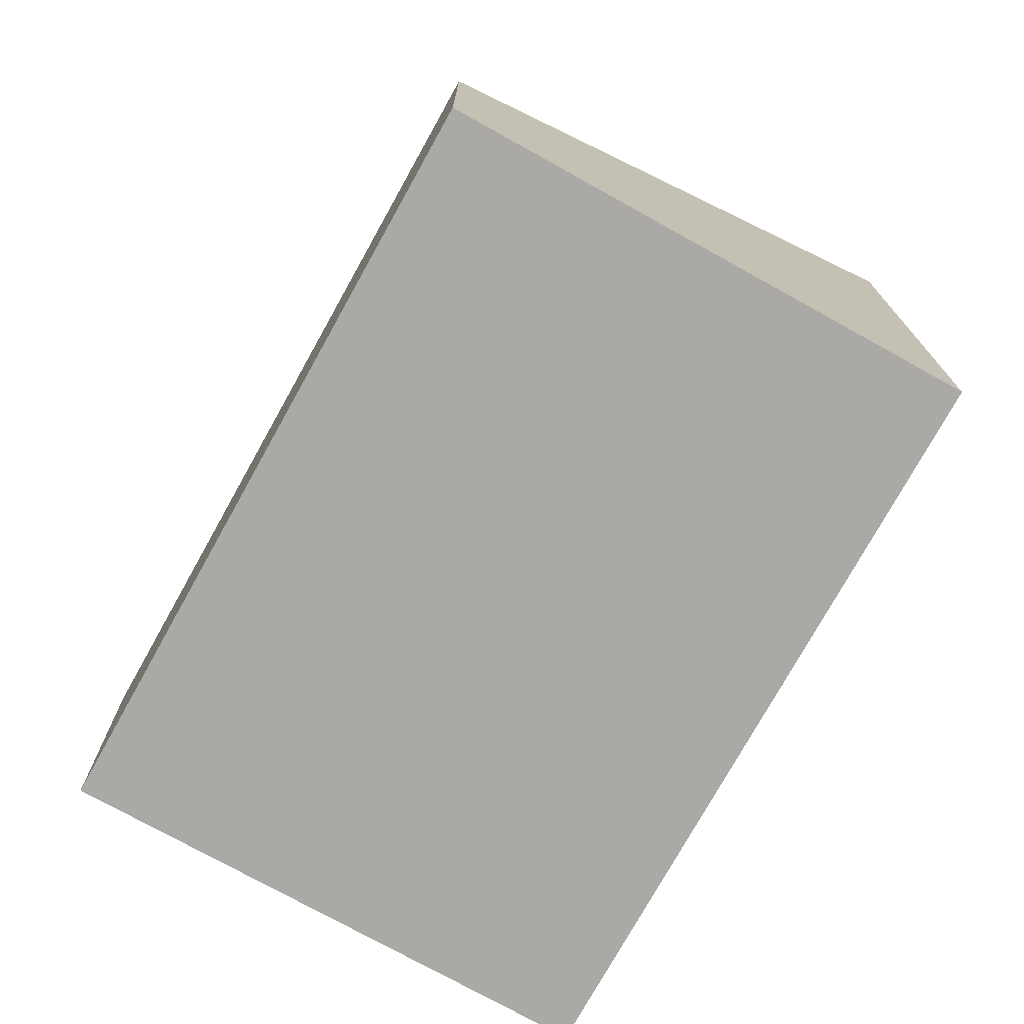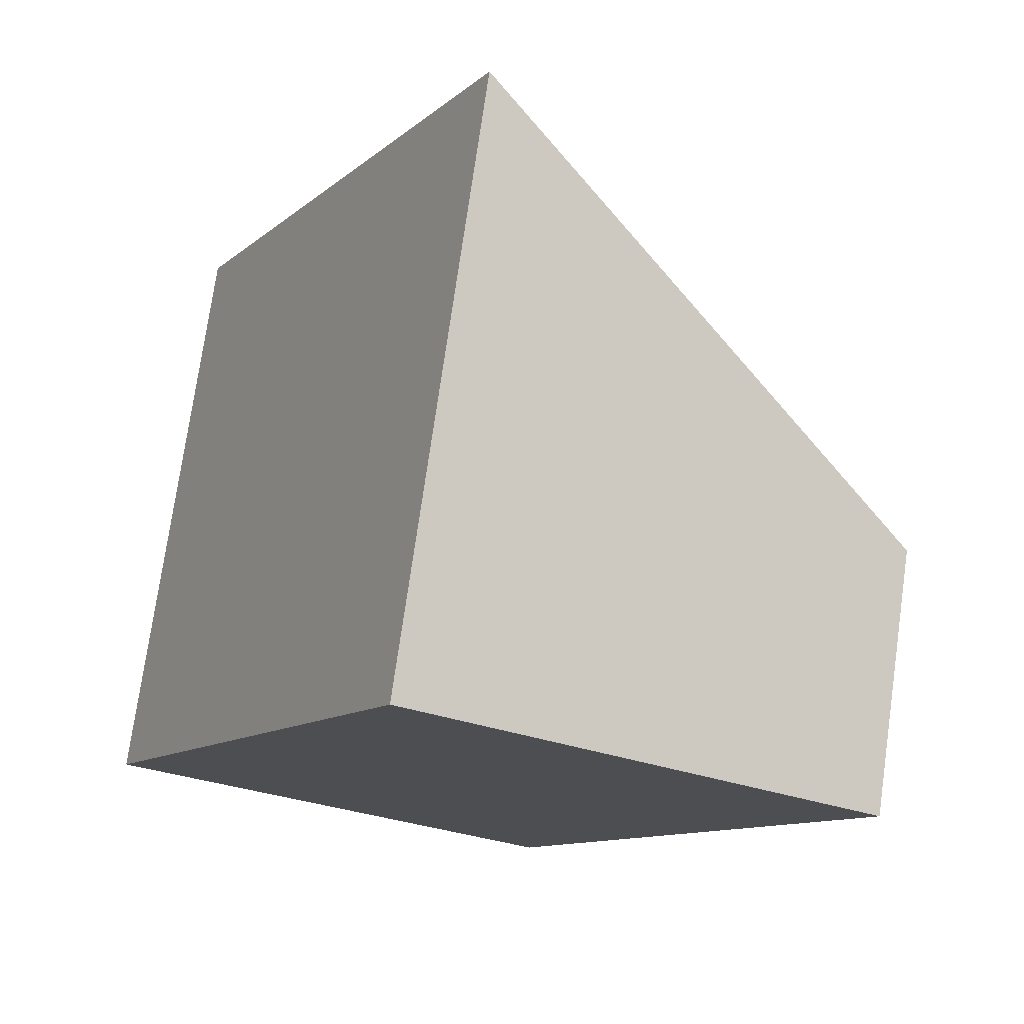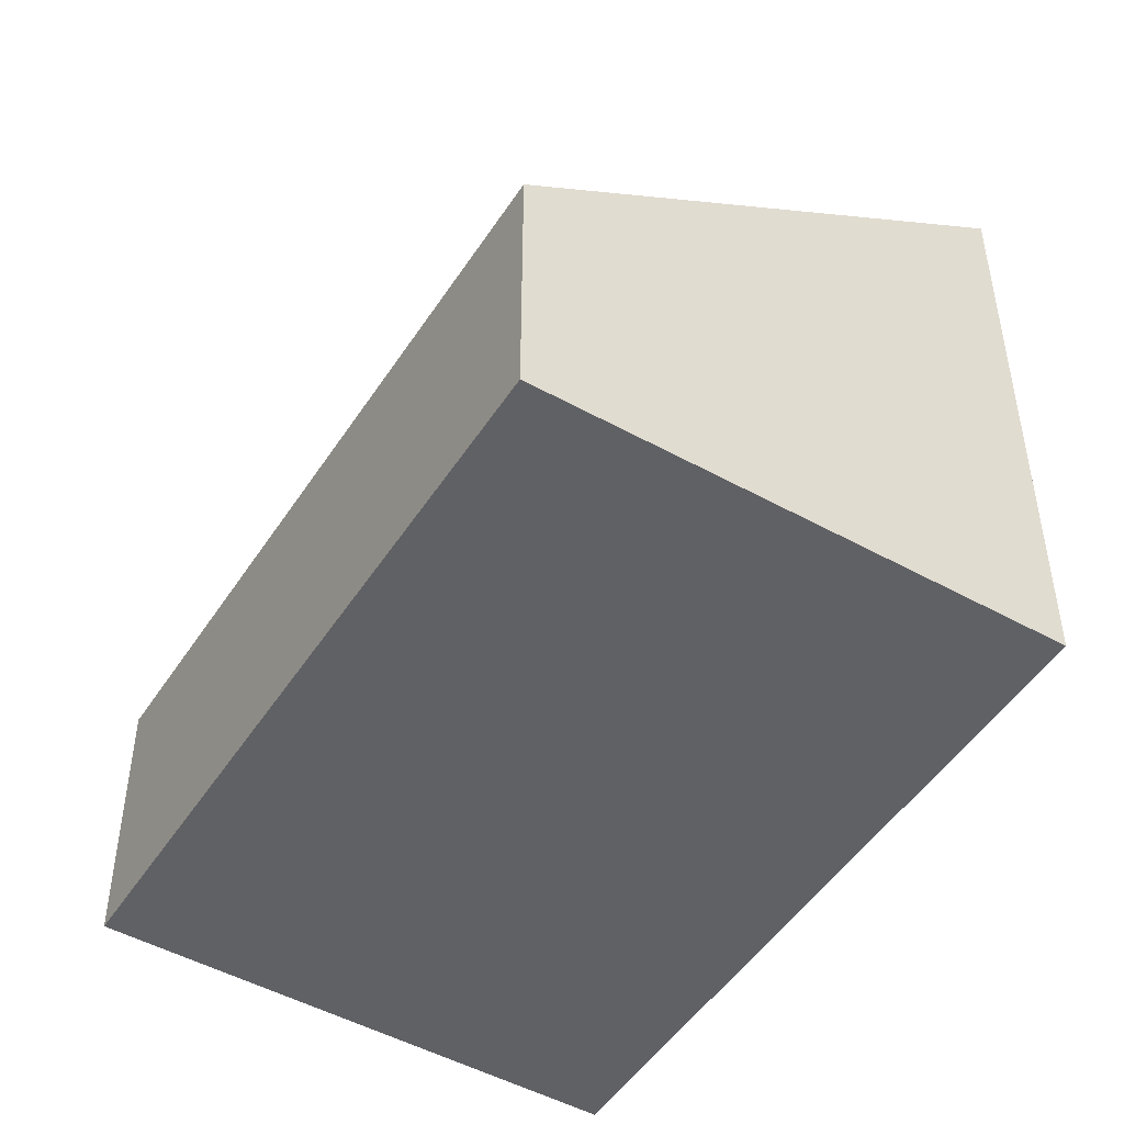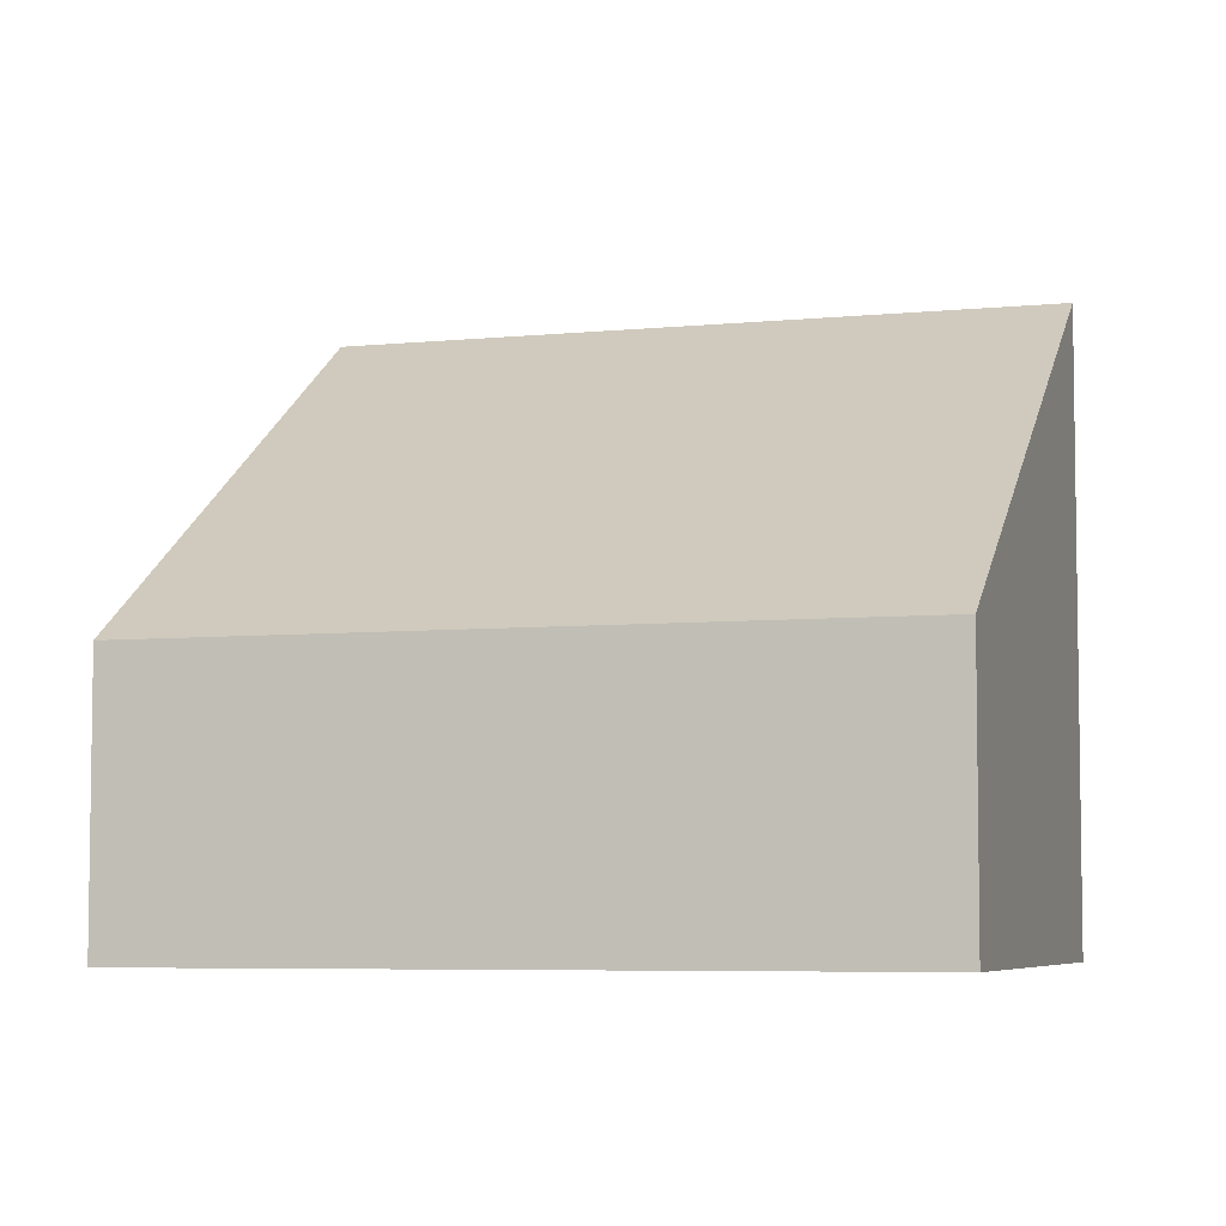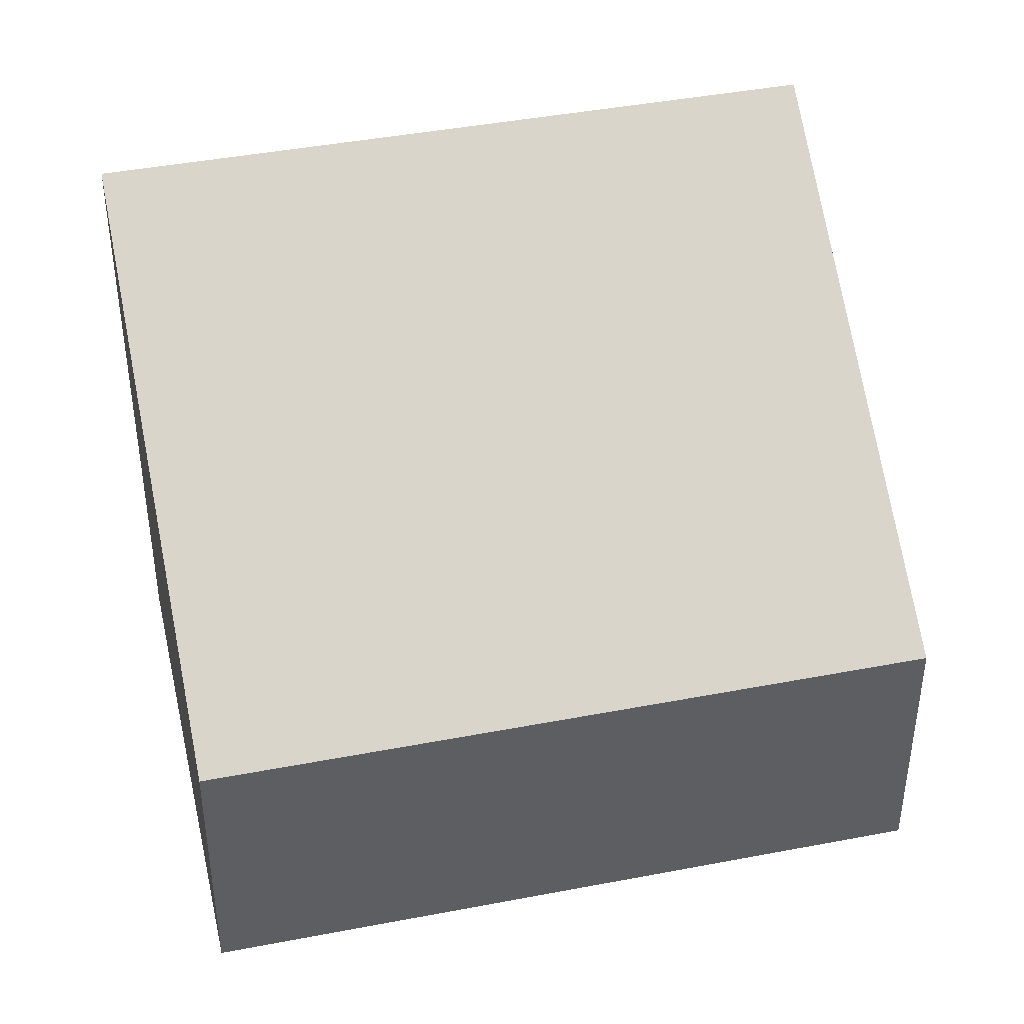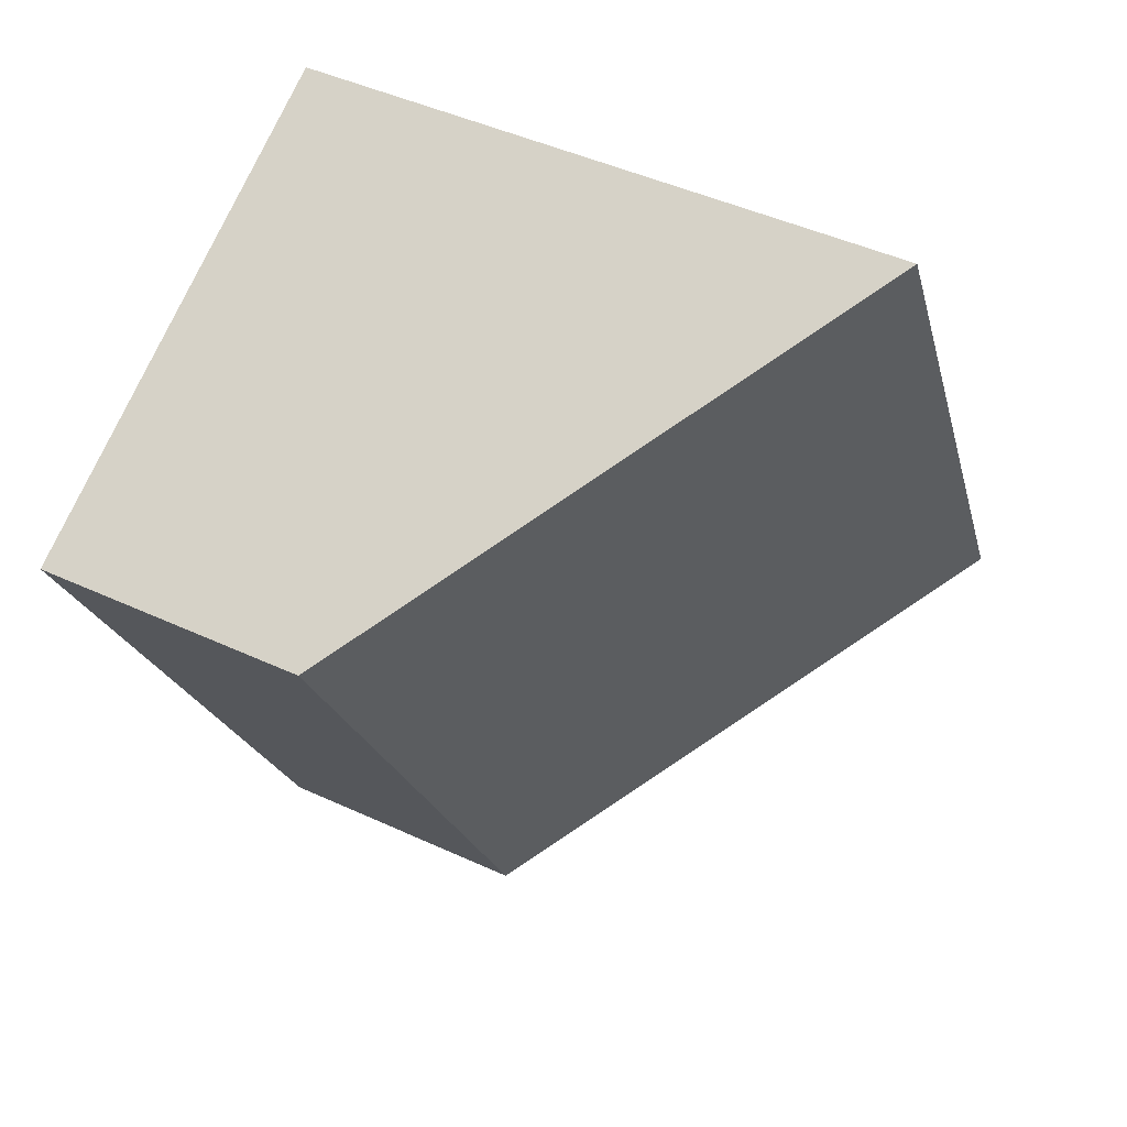
<metadata>
{"format":"obj","ext":"obj","renderer":"f3d","projection":"perspective","resolution":1024,"background":"white","views":[{"elev":-75.3,"azim":178.4,"up":"+Y"},{"elev":75.2,"azim":8.1,"up":"+Z"},{"elev":-48.9,"azim":175.8,"up":"+Y"},{"elev":-5.8,"azim":134.6,"up":"+Y"},{"elev":42.9,"azim":104.6,"up":"+Y"},{"elev":45.1,"azim":118.3,"up":"+Z"}]}
</metadata>
<code>
v  2.722 1.558 -1.414
v  1.968 3.55 3.788
v  4.69 1.558 2.374
v  0 3.55 2.174e-16
v  4.69 -1.454e-16 2.374
v  2.722 8.658e-17 -1.414
v  0 0 0
v  1.968 -2.319e-16 3.788
g defaultobject
f 1 2 3
f 2 1 4
f 5 1 3
f 1 5 6
f 1 7 4
f 7 1 6
f 7 2 4
f 2 7 8
f 8 3 2
f 3 8 5
f 8 6 5
f 6 8 7

</code>
